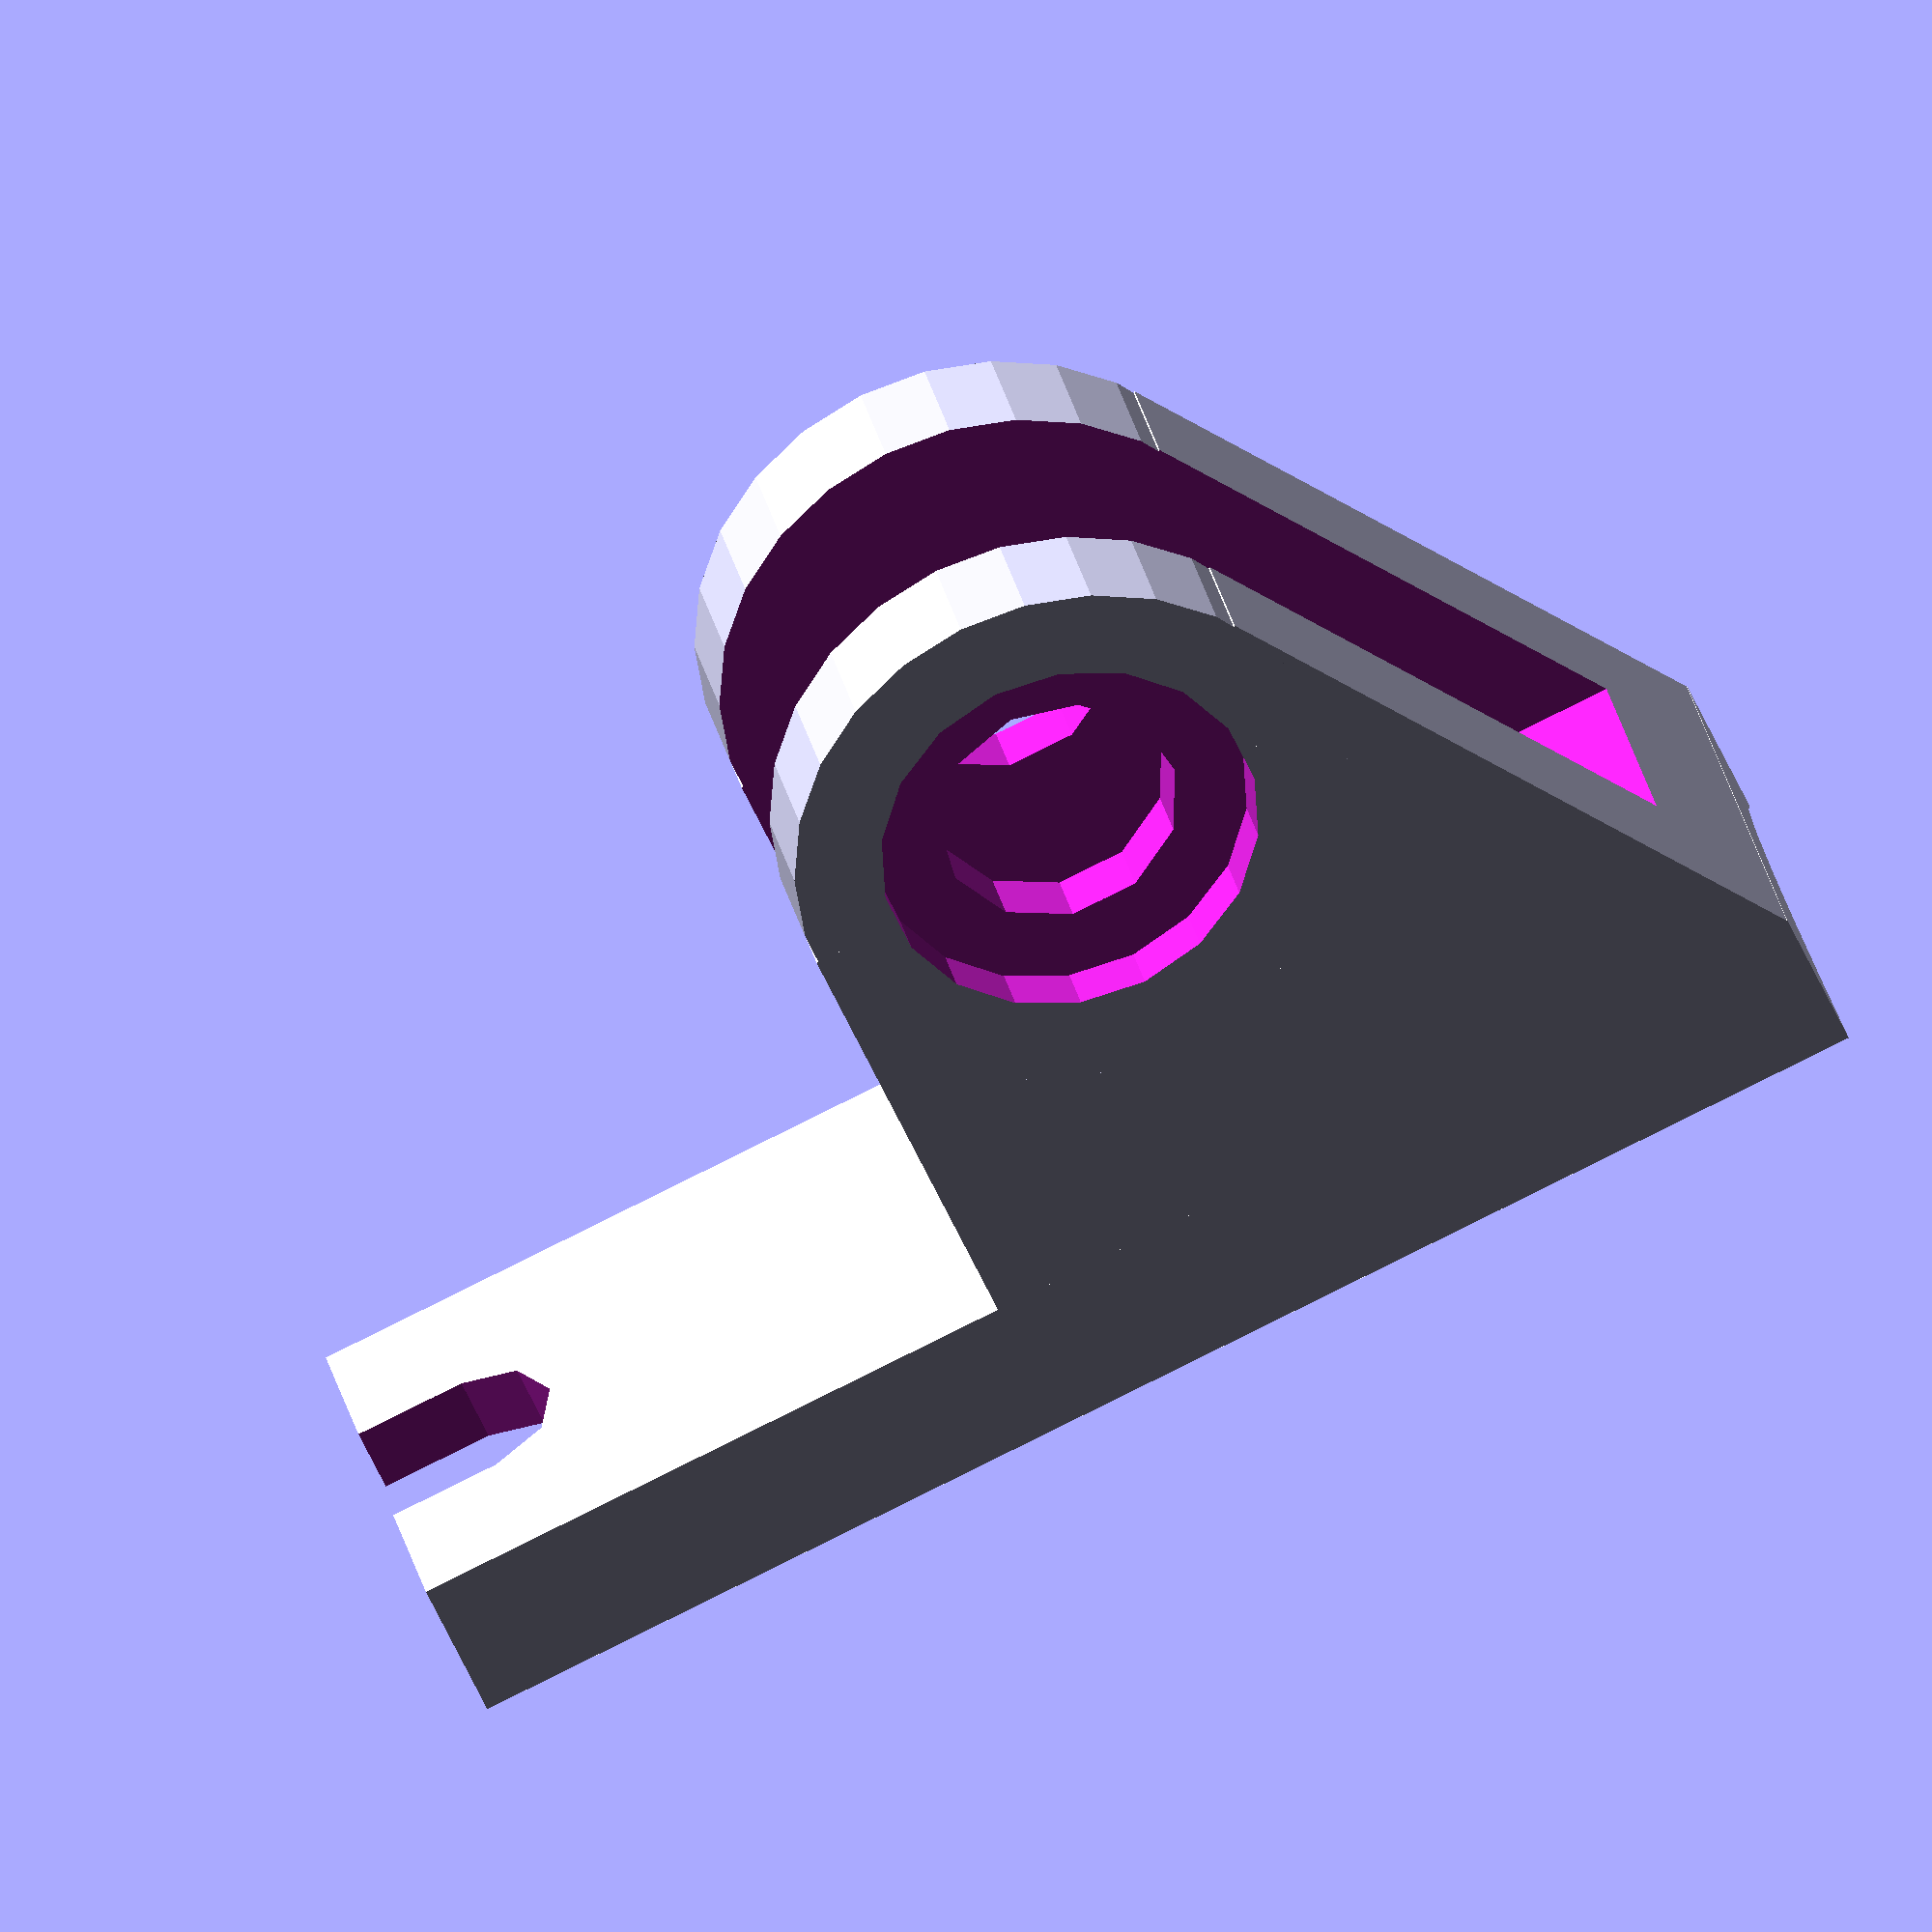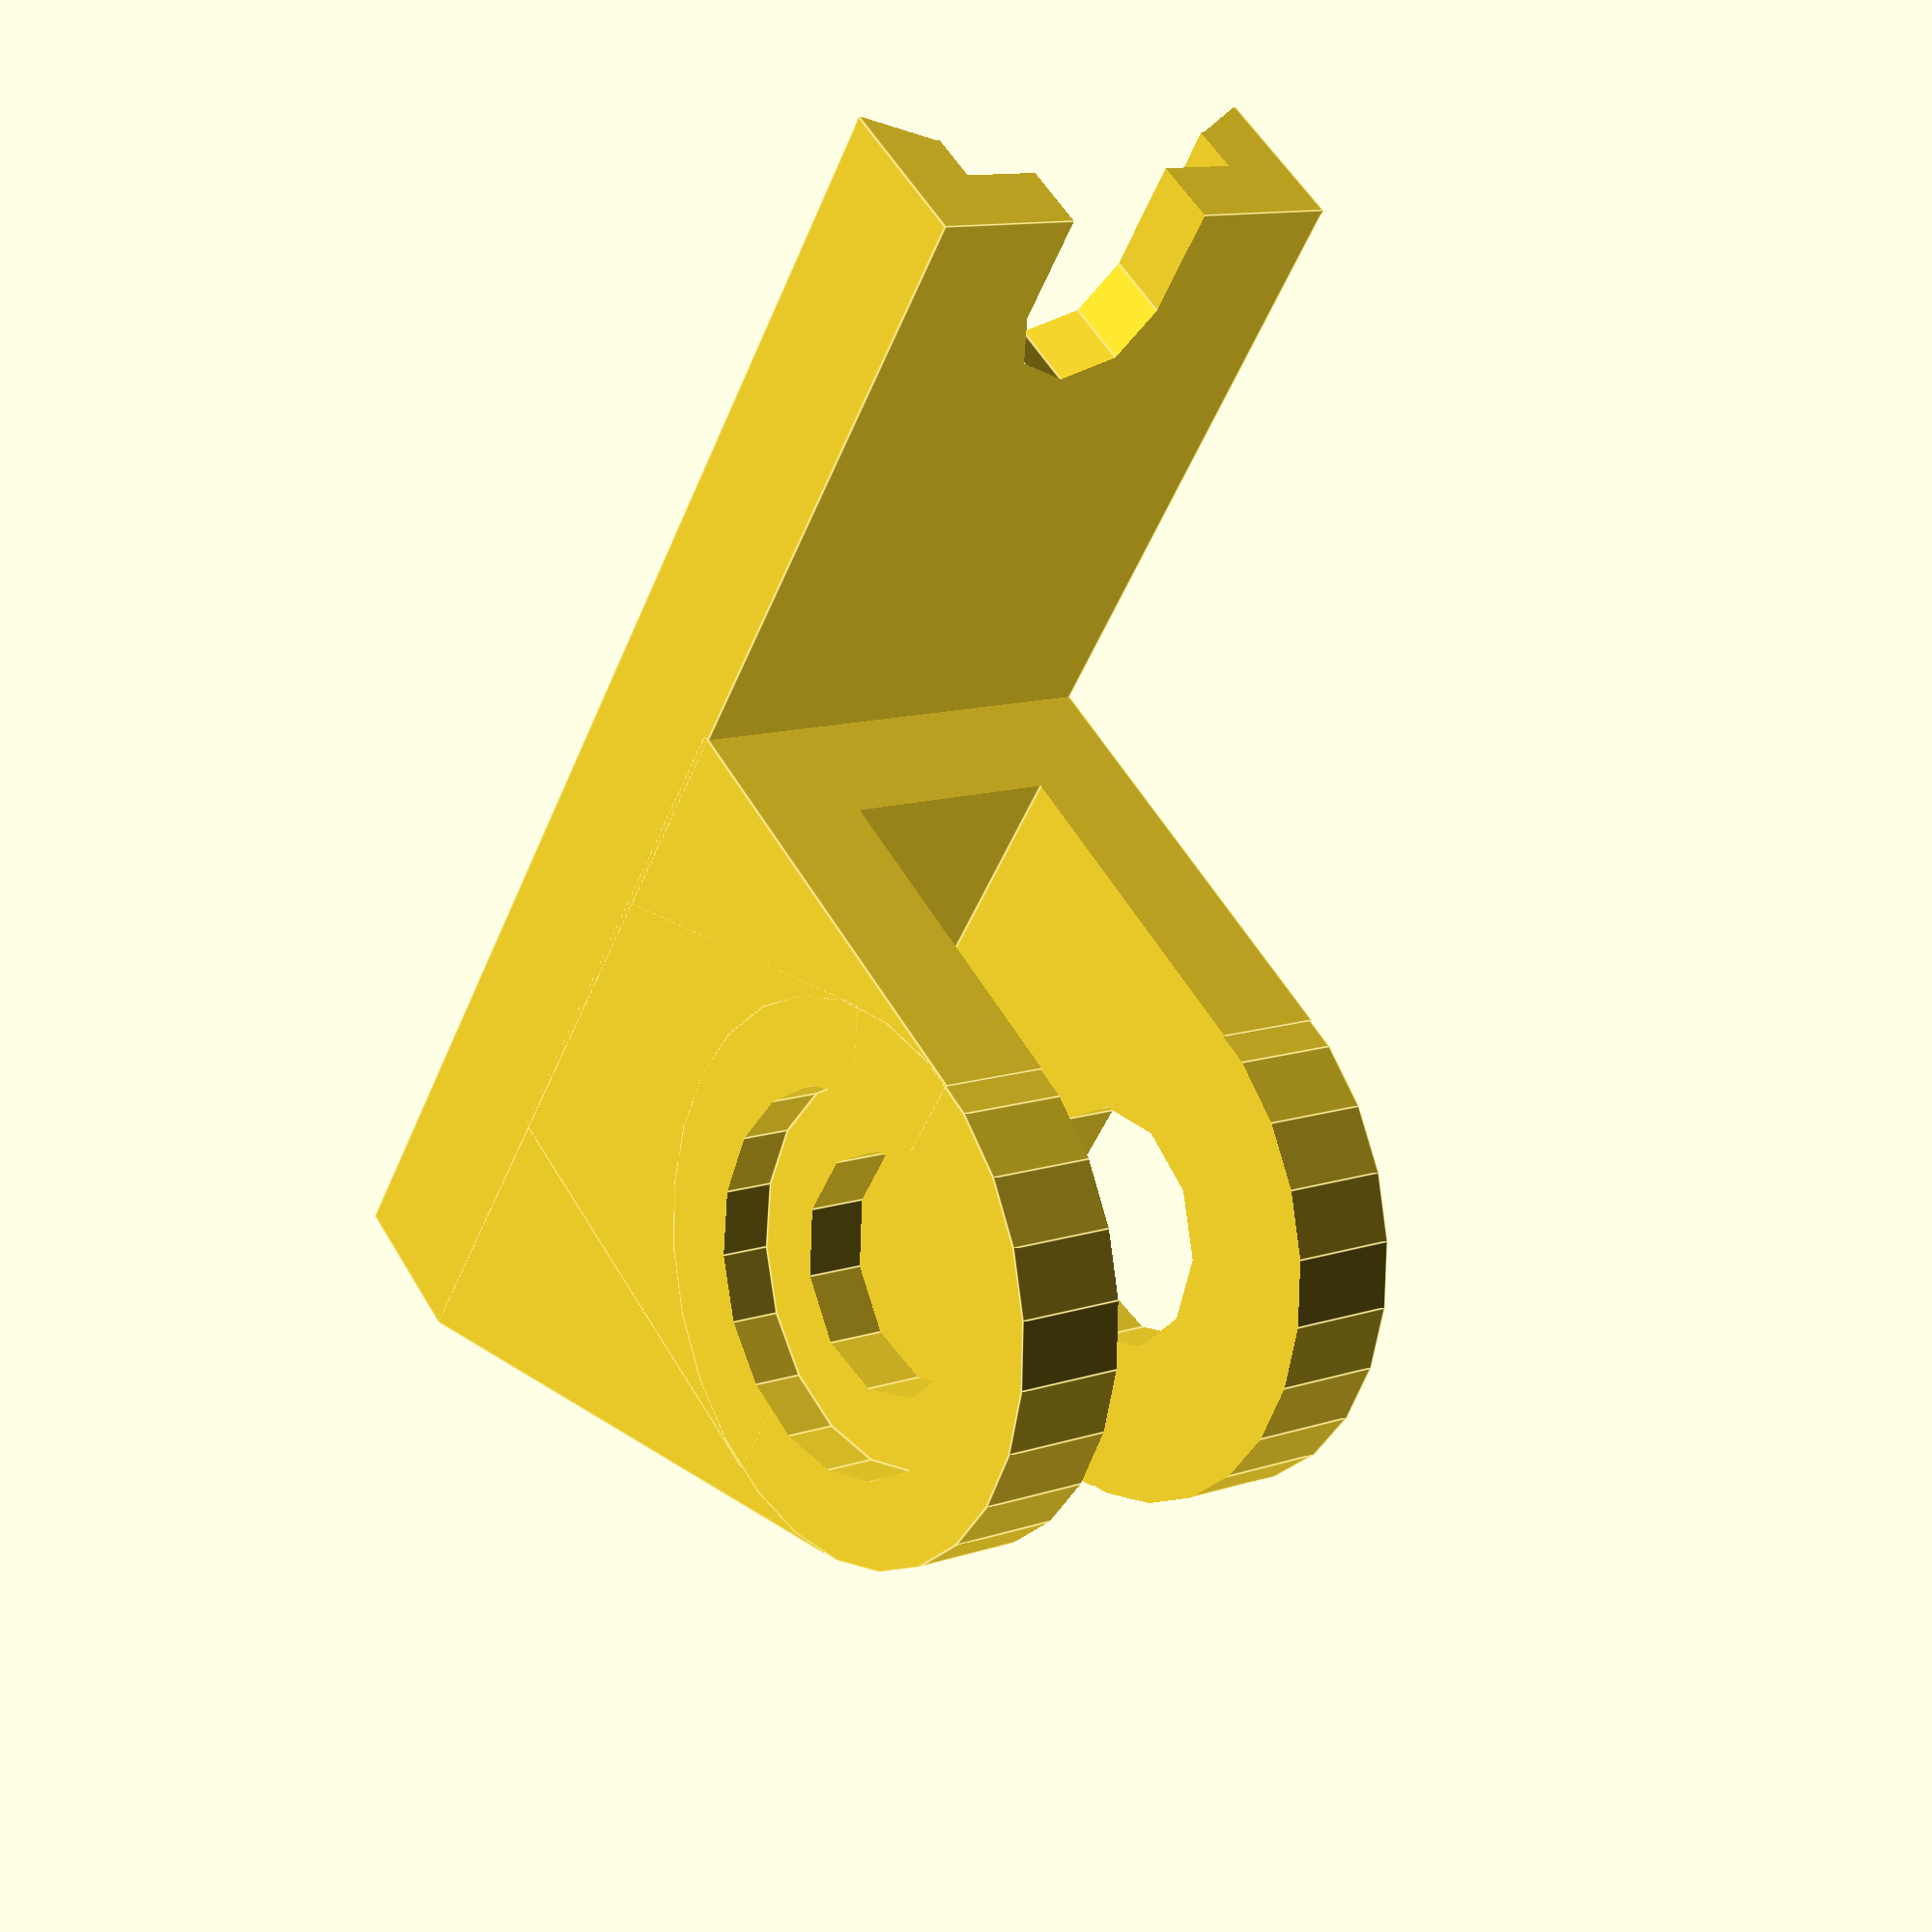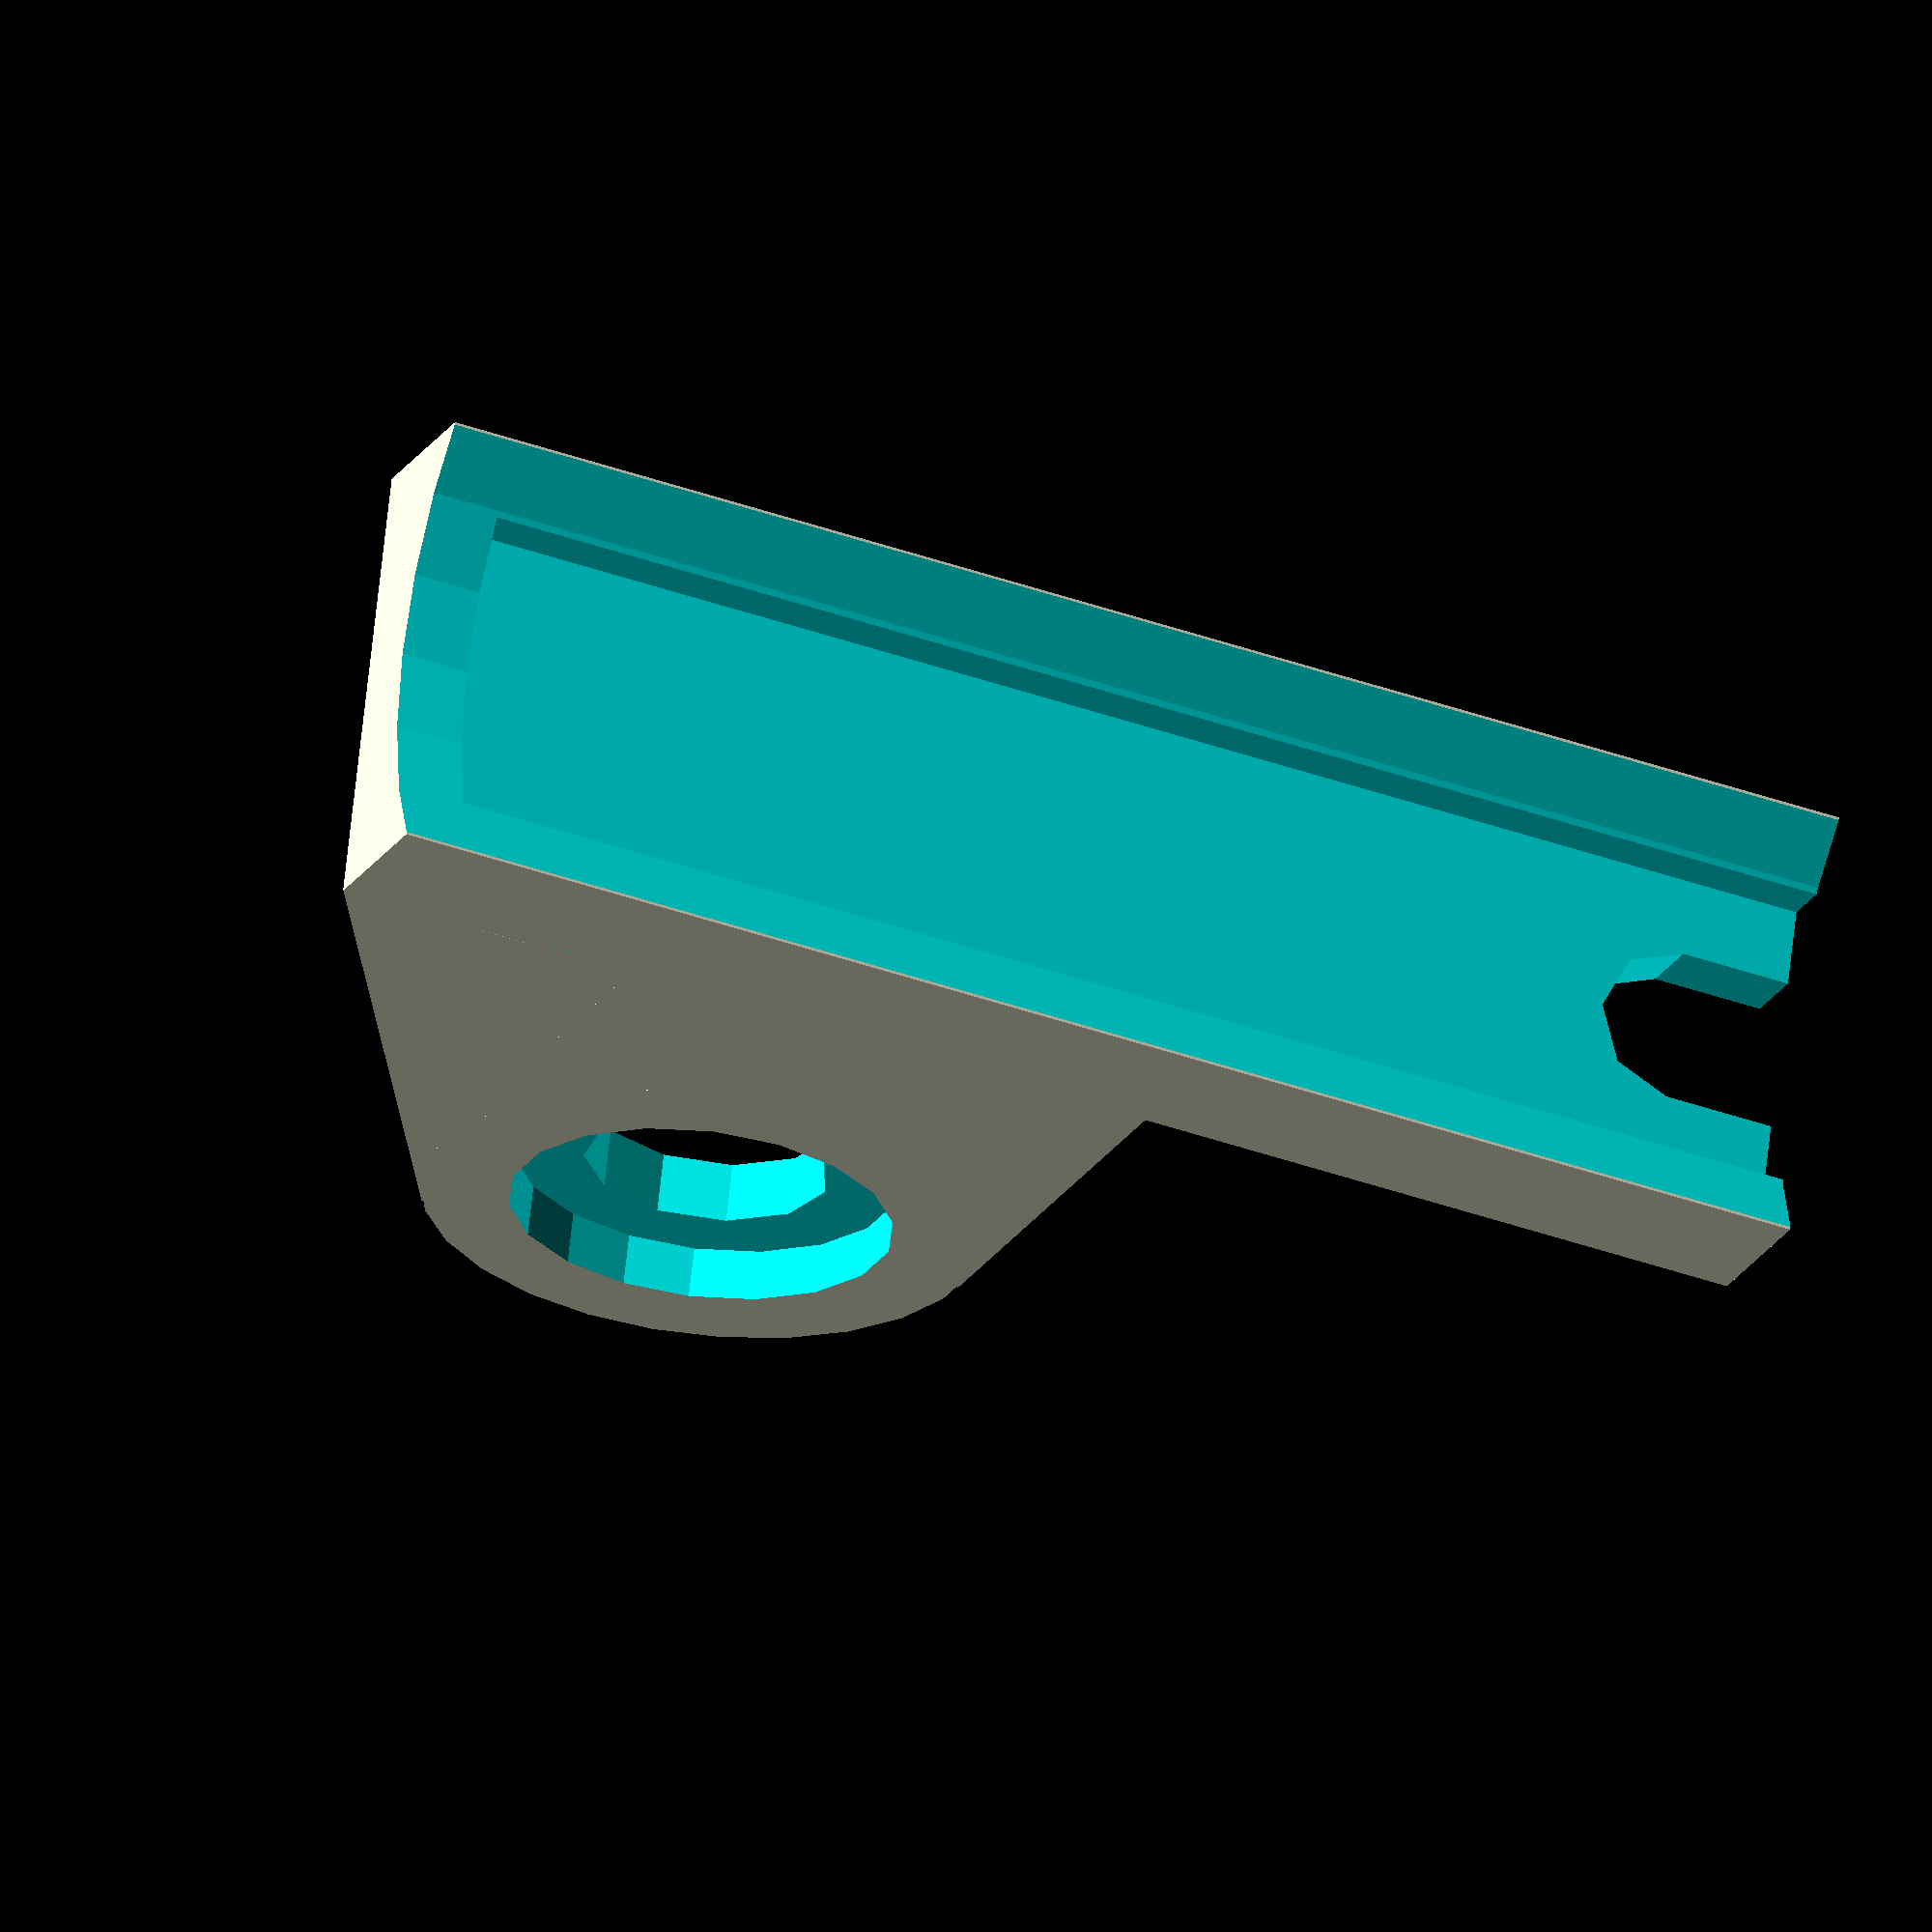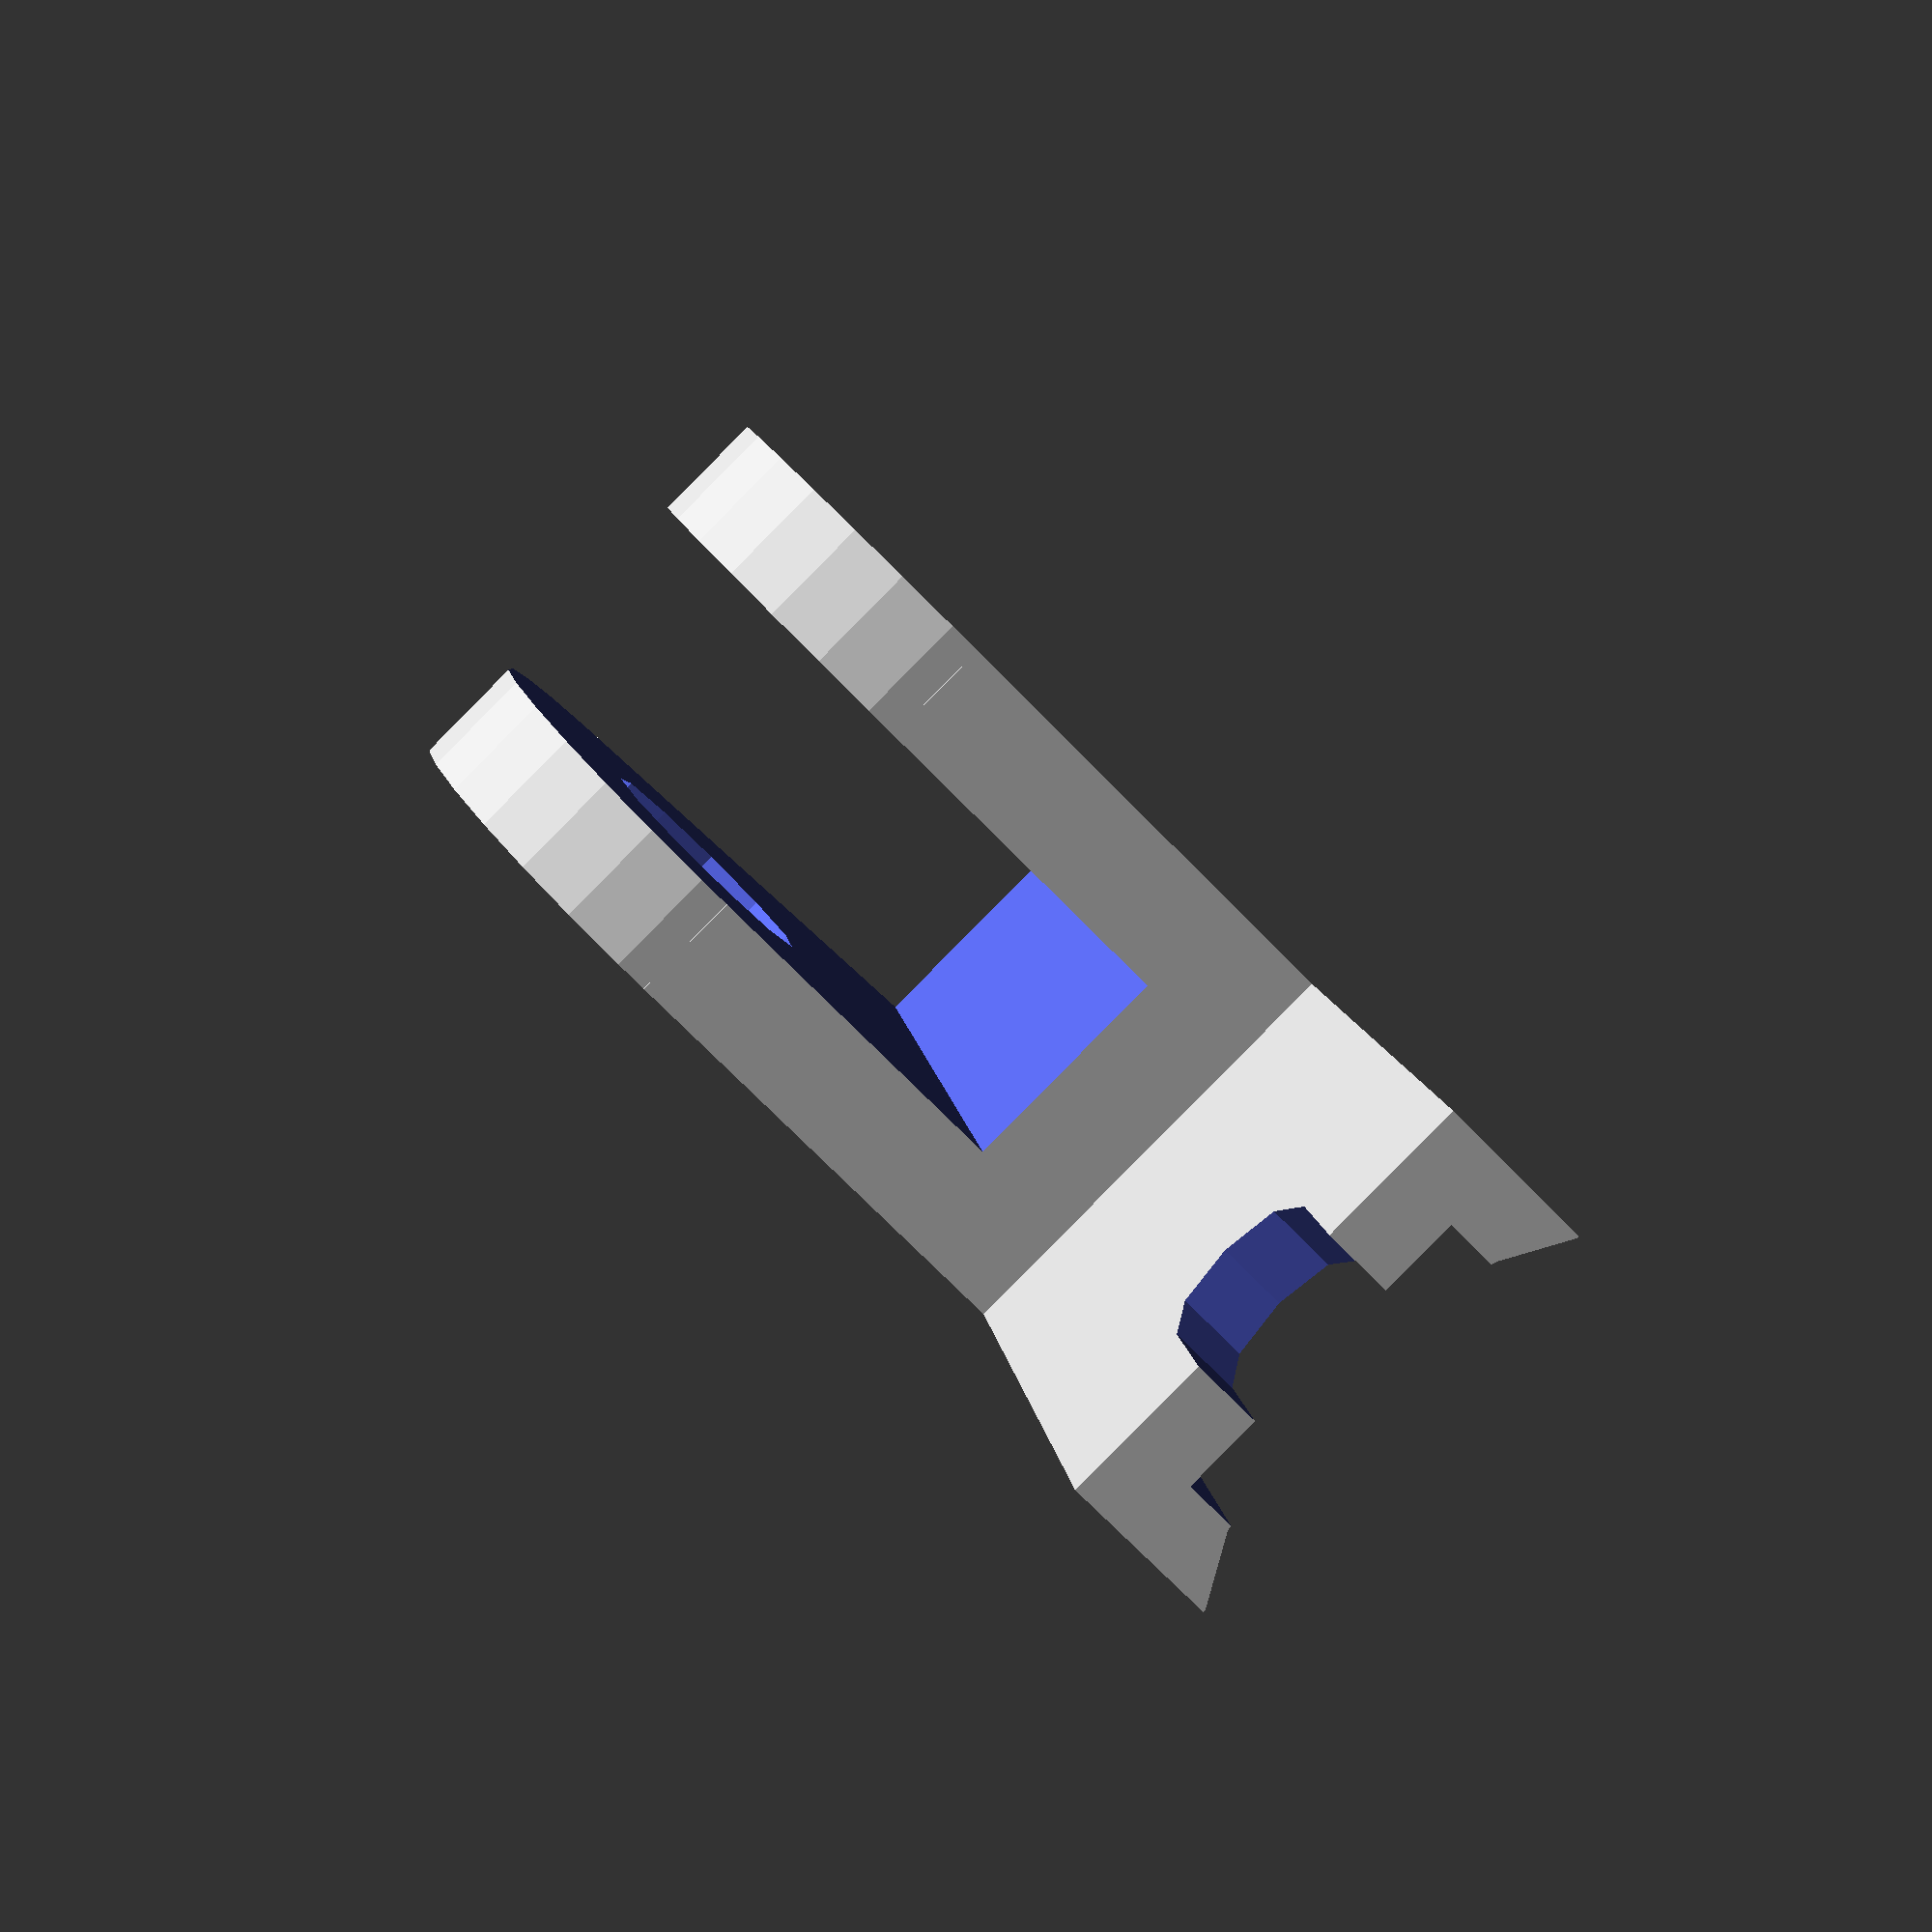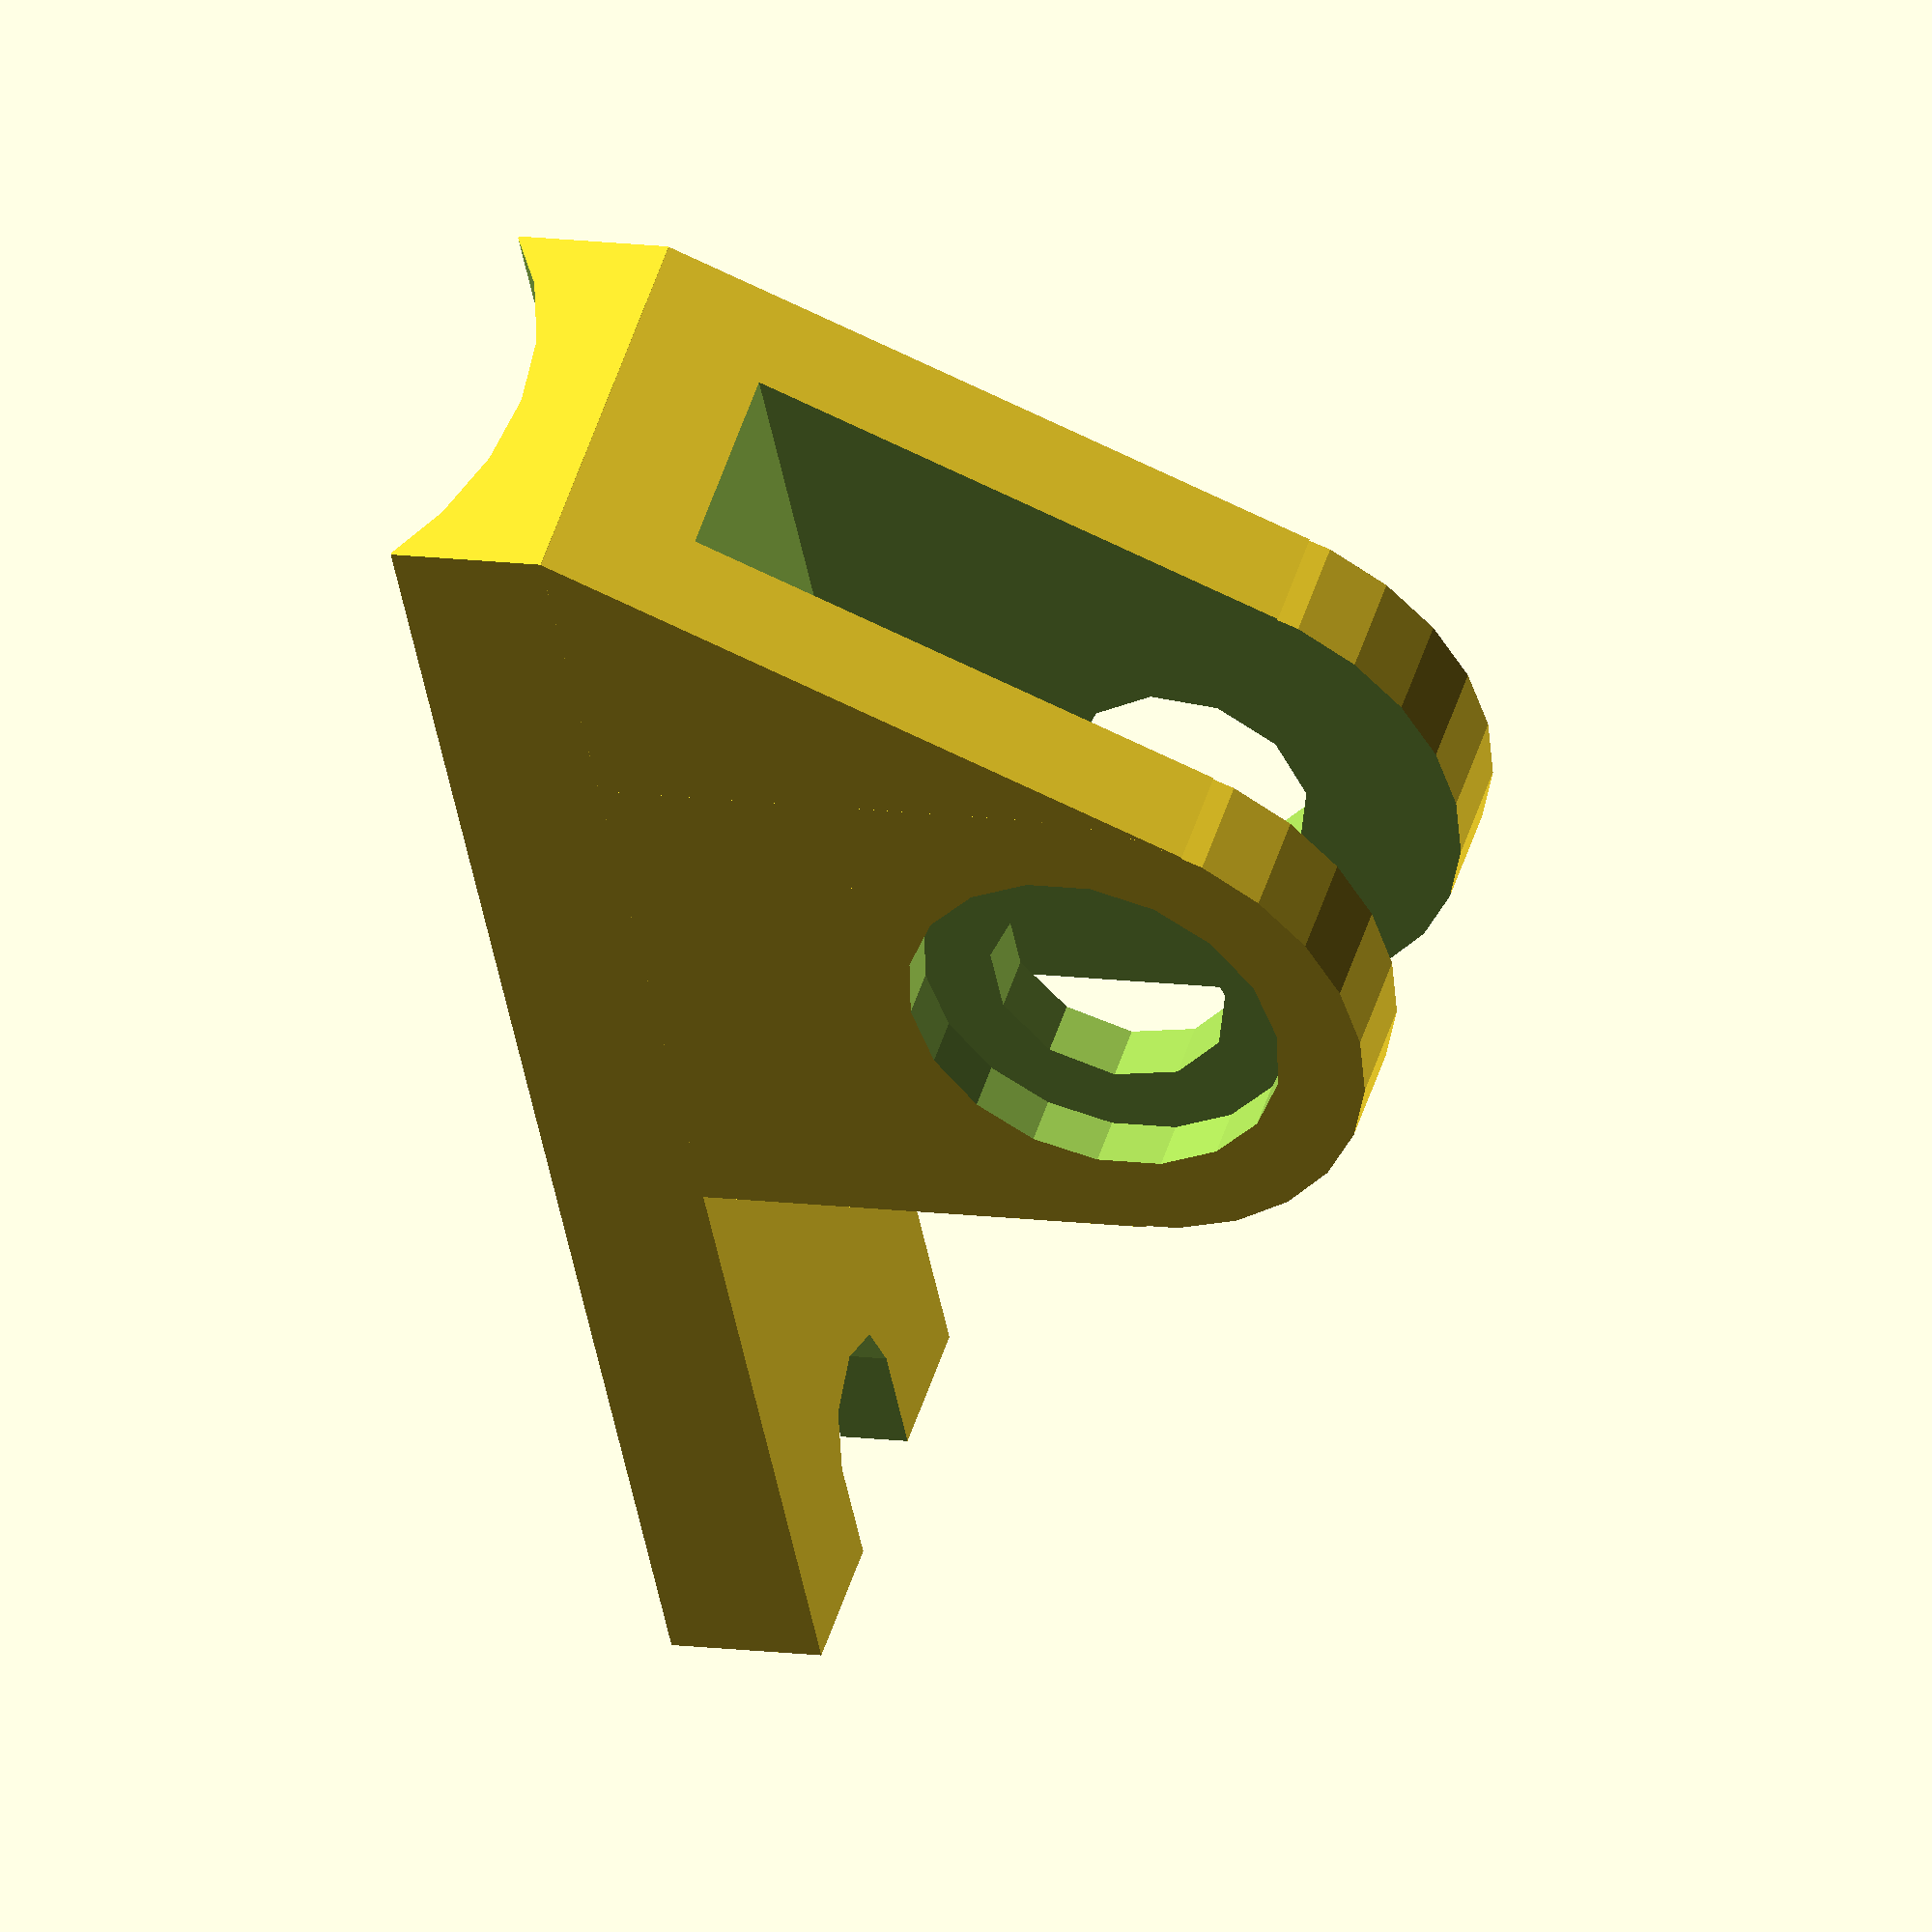
<openscad>
module hole (z,r1,r2) {
    i = 1.5;
    translate([0,0,-1]) cylinder (z+2, r=r1);
    translate([0,0,-1]) cylinder (i+1, r=r2);
    translate([0,0,z-i]) cylinder (i+1, r=r2);
}

module slot (z) {
    s = 6.5;
    d = 10;
    translate([-d,-10,(z-s)/2]) cube([20,30,s]);
}
   
module body (x,y,z) {
    x2 = 13.5;
    difference() {
        rotate([0,0,-30]) translate([-x,-y,0]) cube([x,2*y,z]);
        translate([-x2-10,-2,-1]) cube([10,20,z+2]);
    }
    translate([-x2,-y,0]) cube([x2,2*y,z]);
    cylinder(z, r=y);    
}

module feedthrough (z) {
    rf = 4.5/2;
    translate([0,rf+1,z/2]) rotate([90,180,90]) {
        cylinder(5, r=rf);
        translate([0,-rf,0]) cube([5,2*rf,5]);
    }
}

module platform (z) {
    d = 43;
    e = 4.5;
    rm = 23/2;
    translate([-e,0,0]) difference() {
        cube([e,d,z]);
        translate([-2,-2,2]) cube([e,d,z-4]);
        translate([-rm+2,d+1,z/2]) rotate([90,0,0]) cylinder(d+2,r=rm);
        feedthrough(z);
    }
    
}

module hinge () {
    x = 20;
    y = 8;
    z = 13;
    s = 6.5;
    difference() {
        body(x,y,z);
        hole(z,7/2,11/2);
        slot(z);
    }
    translate([-13.3,-26.07,0])
        platform(z);
}



hinge();
</openscad>
<views>
elev=328.5 azim=293.3 roll=167.4 proj=o view=solid
elev=348.2 azim=143.7 roll=231.7 proj=p view=edges
elev=115.5 azim=246.4 roll=353.9 proj=o view=solid
elev=267.2 azim=189.7 roll=44.7 proj=p view=wireframe
elev=313.8 azim=348.9 roll=16.2 proj=o view=wireframe
</views>
